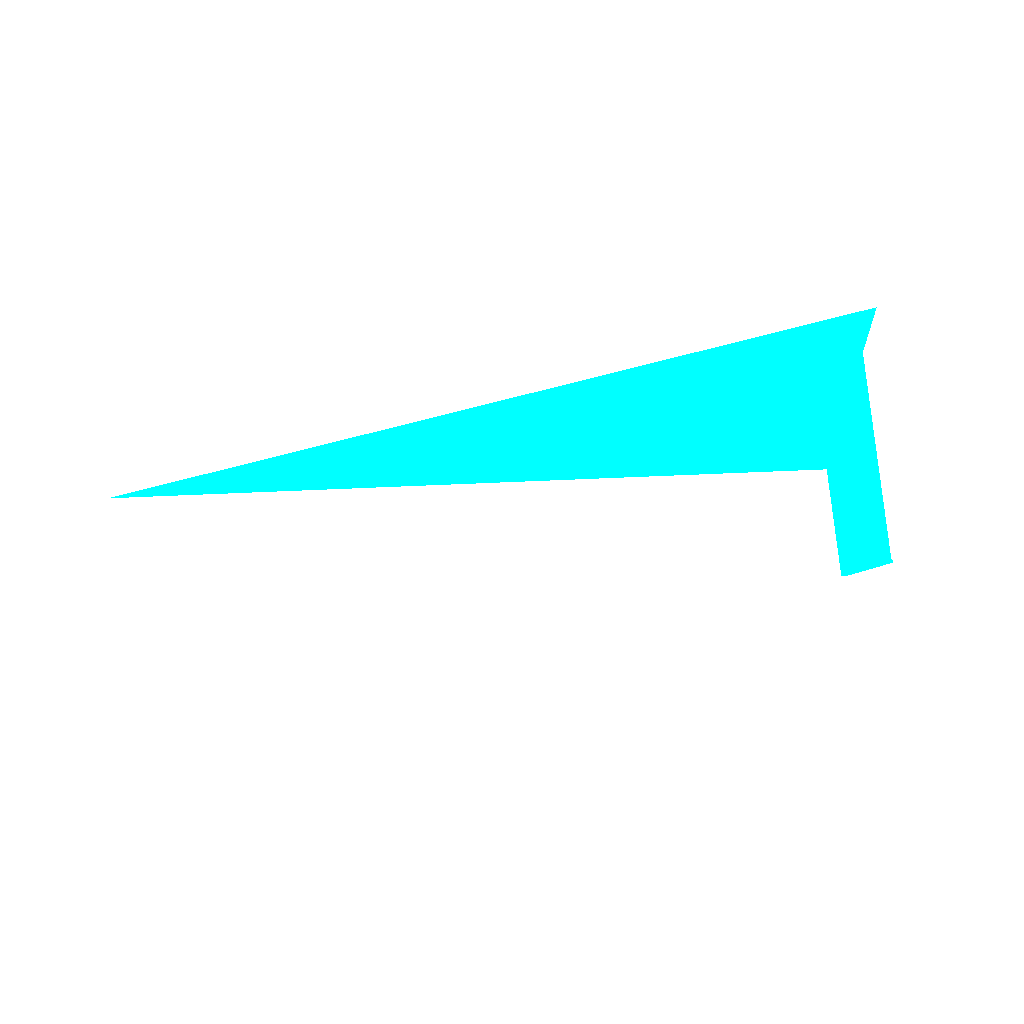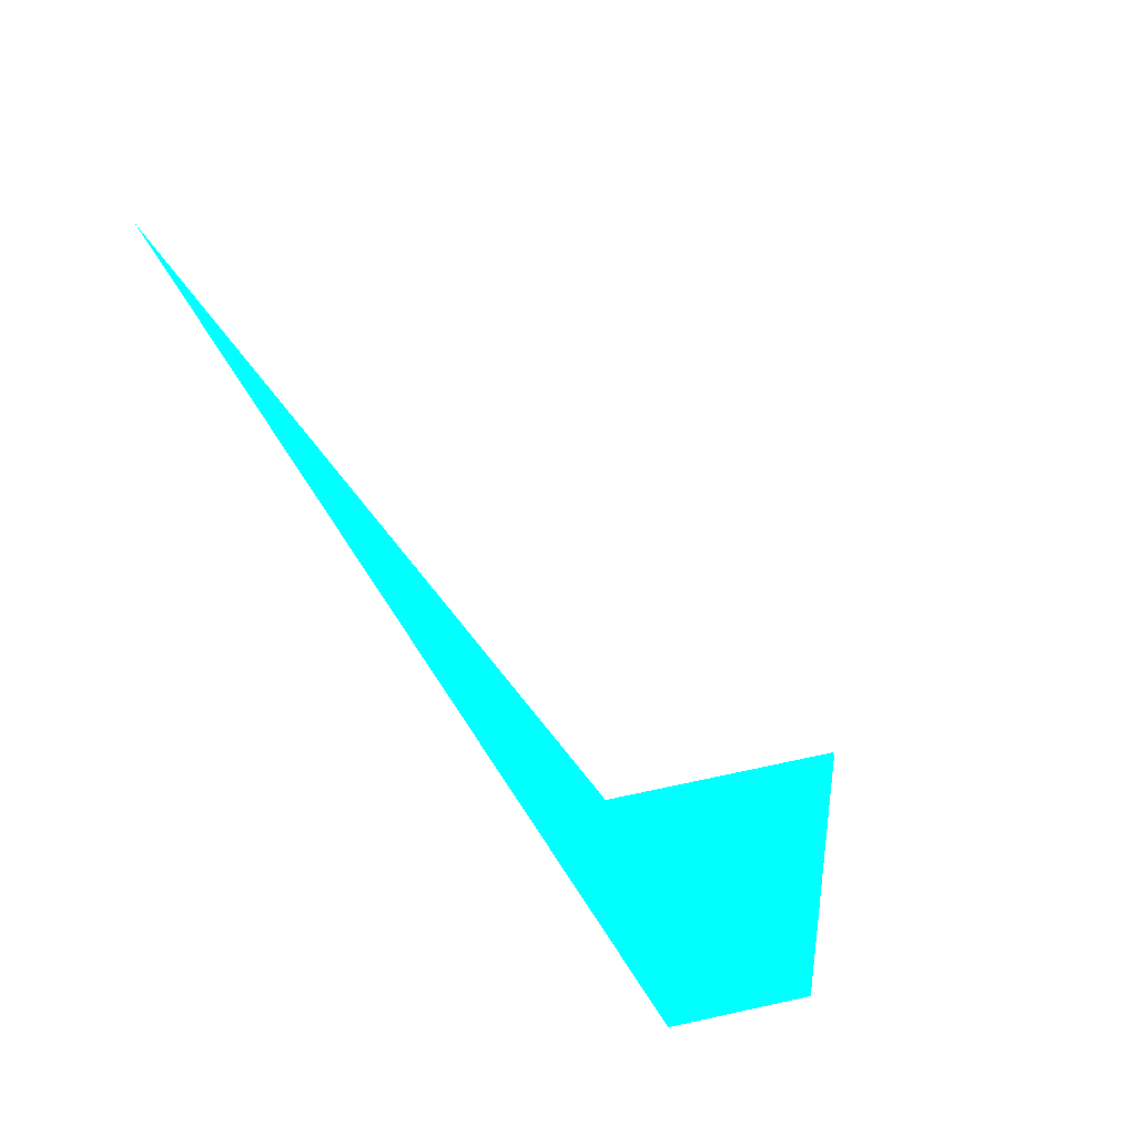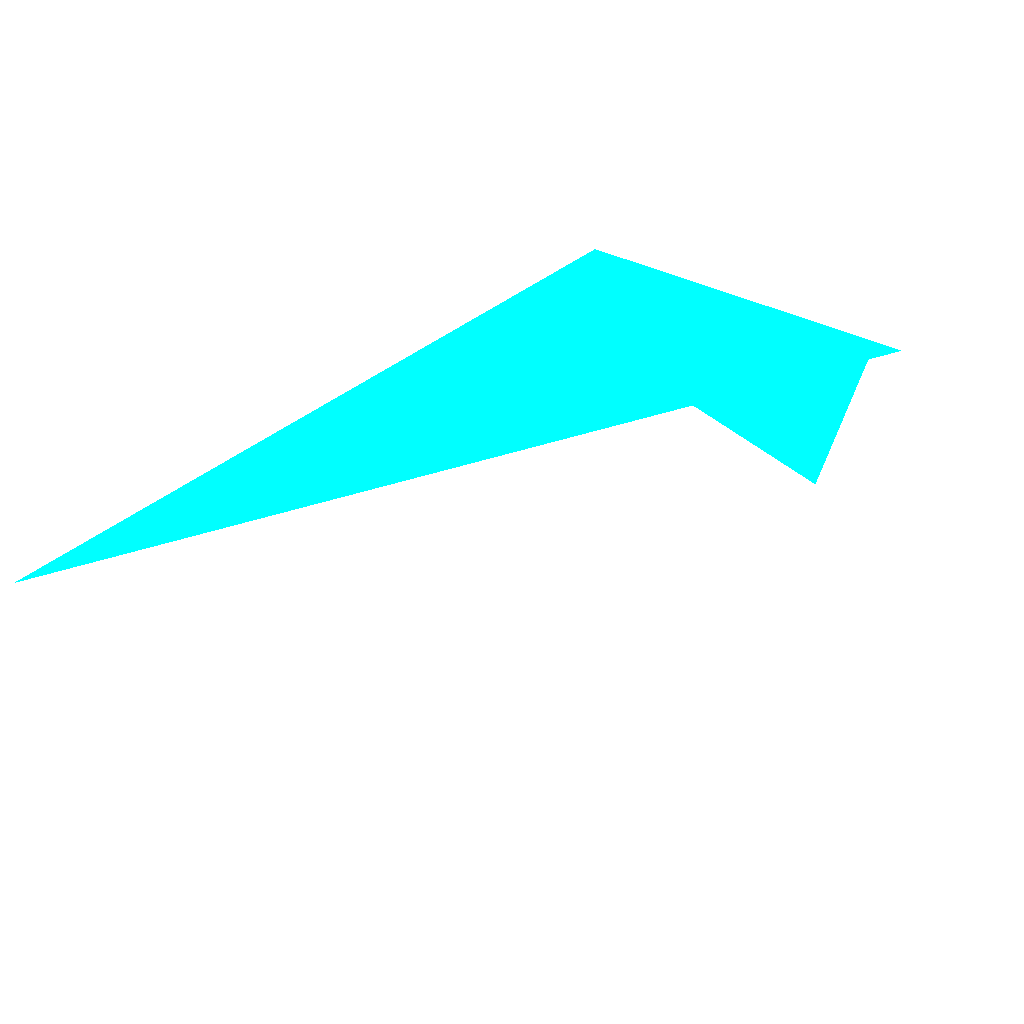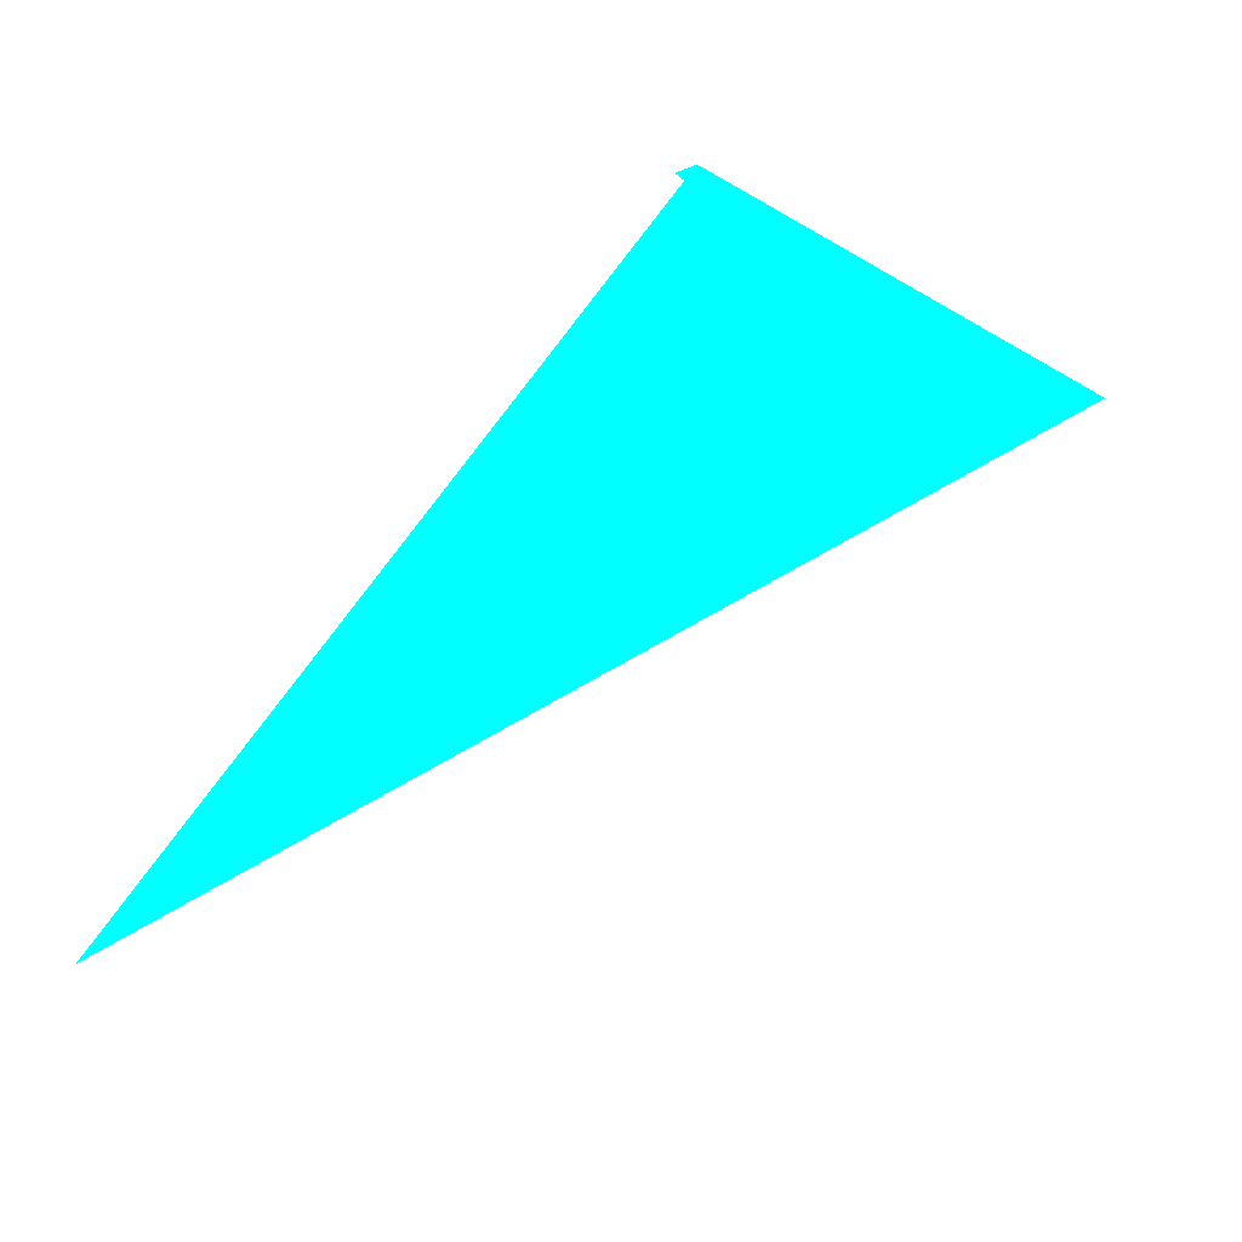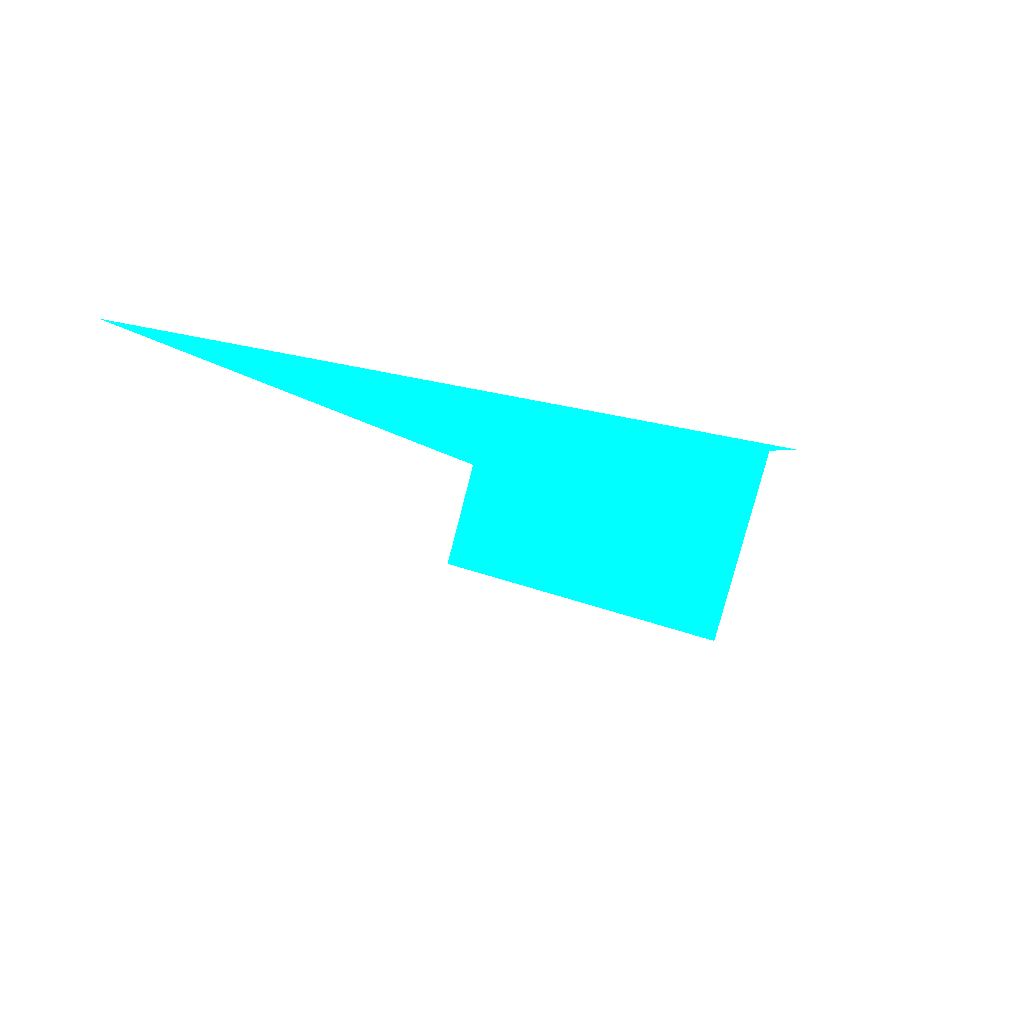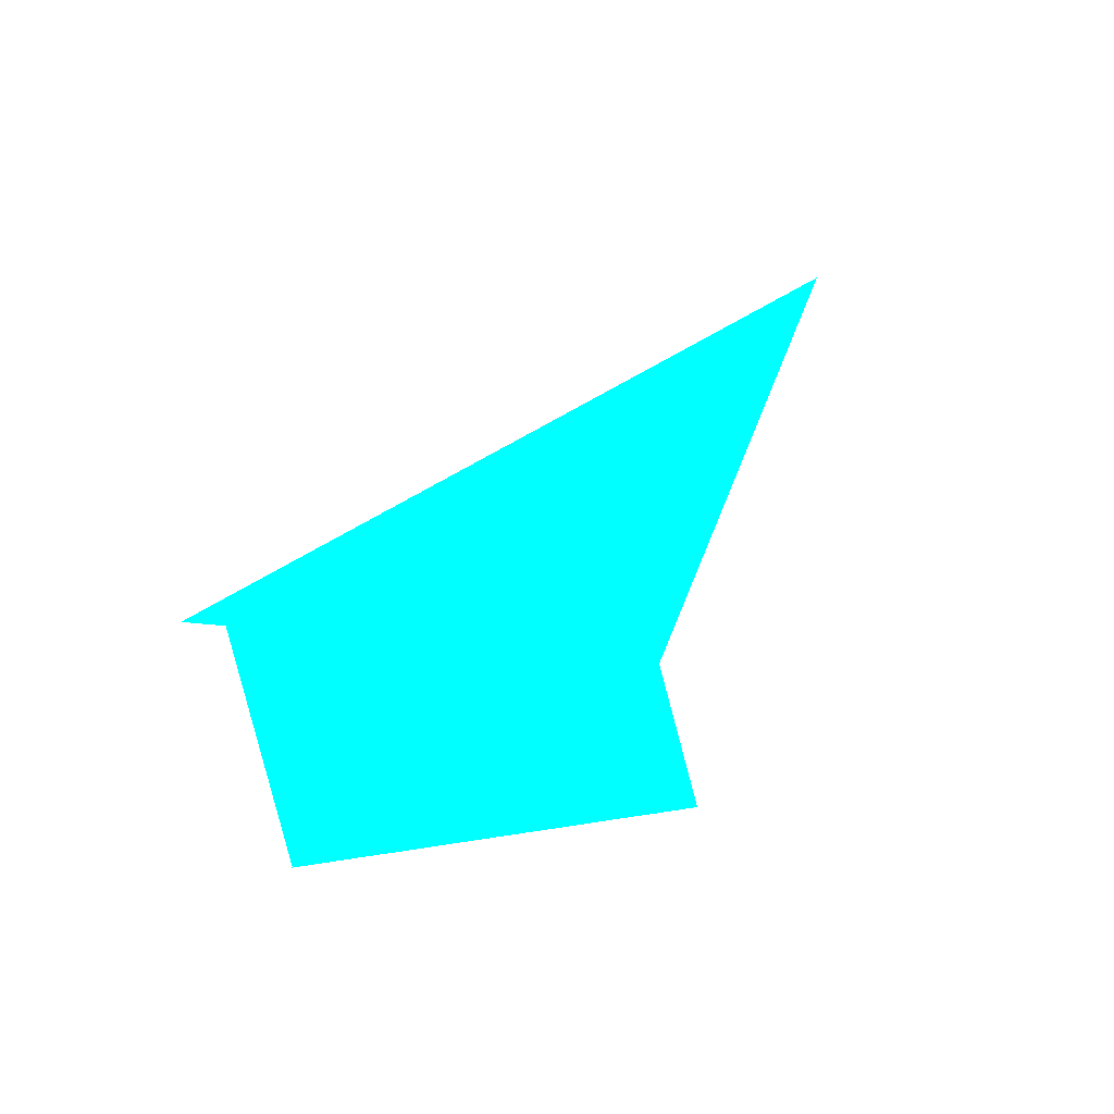
<metadata>
{"format":"obj","ext":"obj","renderer":"f3d","projection":"perspective","resolution":1024,"background":"white","views":[{"elev":-21.8,"azim":166.1,"up":"+Z"},{"elev":-79.4,"azim":119.0,"up":"+Y"},{"elev":36.0,"azim":110.3,"up":"+Z"},{"elev":79.5,"azim":106.2,"up":"+Z"},{"elev":-7.9,"azim":91.3,"up":"+Z"},{"elev":29.2,"azim":-95.8,"up":"+Z"}]}
</metadata>
<code>
o geometry_0
v 6.125e+05 5.855e+06 656.8 0 1 1
v 6.125e+05 5.855e+06 656.8 0 1 1
v 6.124e+05 5.855e+06 660.1 0 1 1
v 6.124e+05 5.855e+06 660.1 0 1 1
v 6.125e+05 5.855e+06 664 0 1 1
v 6.125e+05 5.855e+06 664 0 1 1
v 6.125e+05 5.855e+06 664 0 1 1
v 6.125e+05 5.855e+06 664 0 1 1
v 6.125e+05 5.855e+06 664 0 1 1
v 6.125e+05 5.855e+06 664 0 1 1
f 1 5 2
f 2 5 3
f 2 3 4
f 5 9 10
f 6 10 7
f 1 2 4
f 6 5 10
f 6 7 8
f 7 10 8
f 5 8 9
f 8 10 9
f 1 4 6
f 3 5 4
f 4 5 6
f 1 6 8
f 1 8 5

</code>
